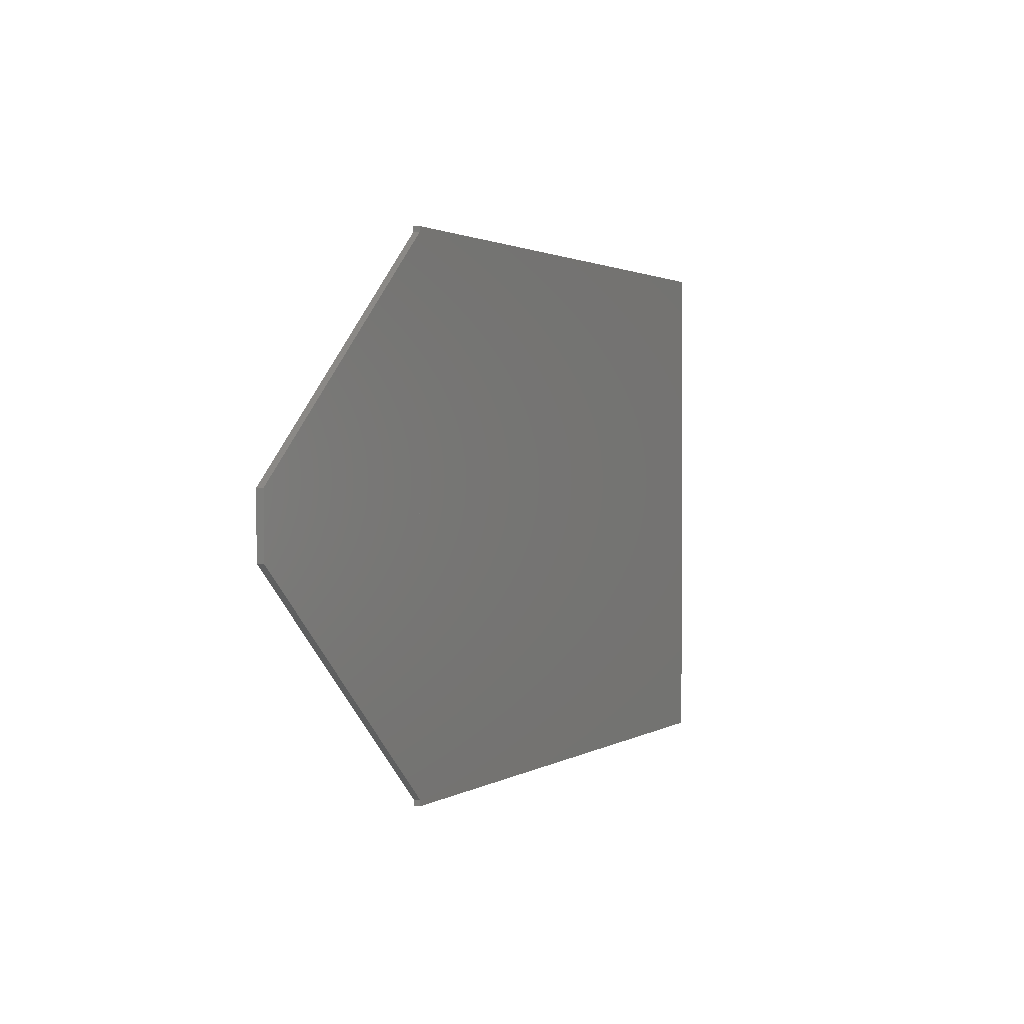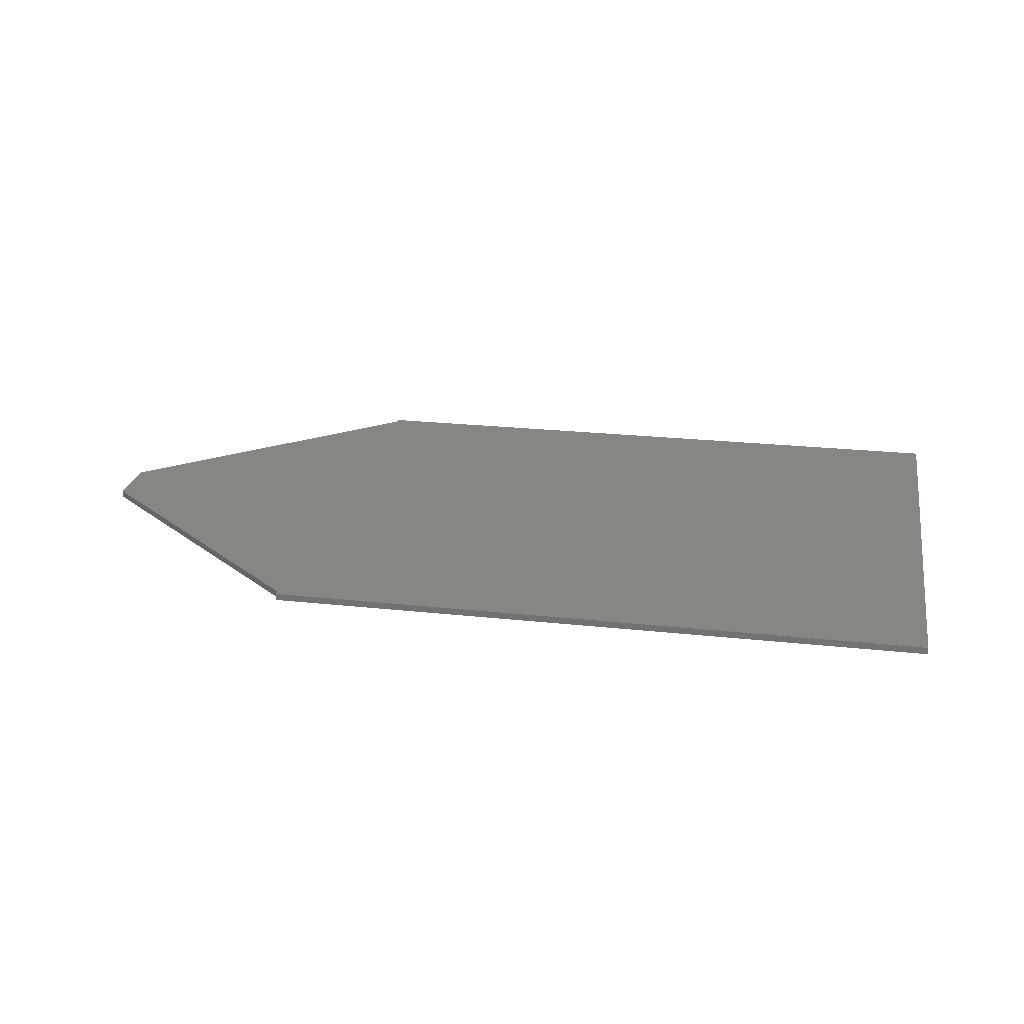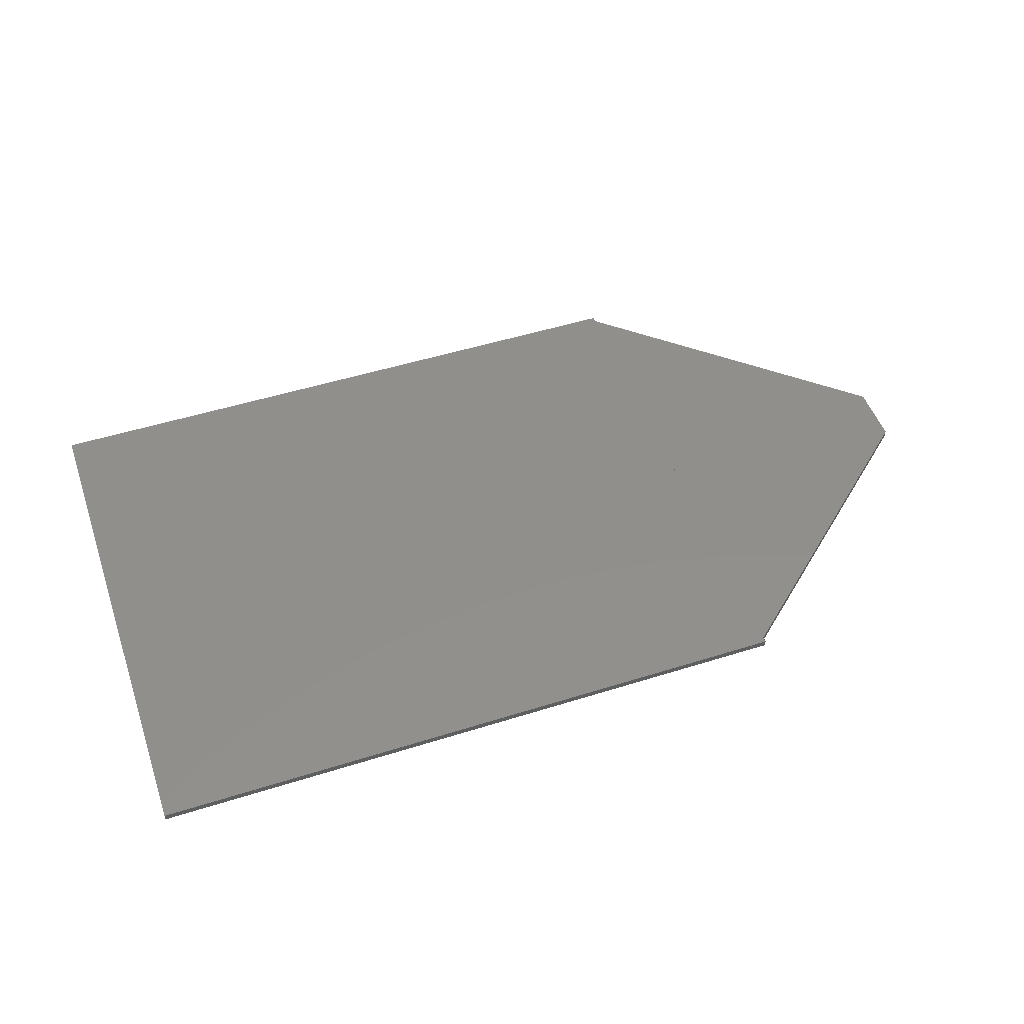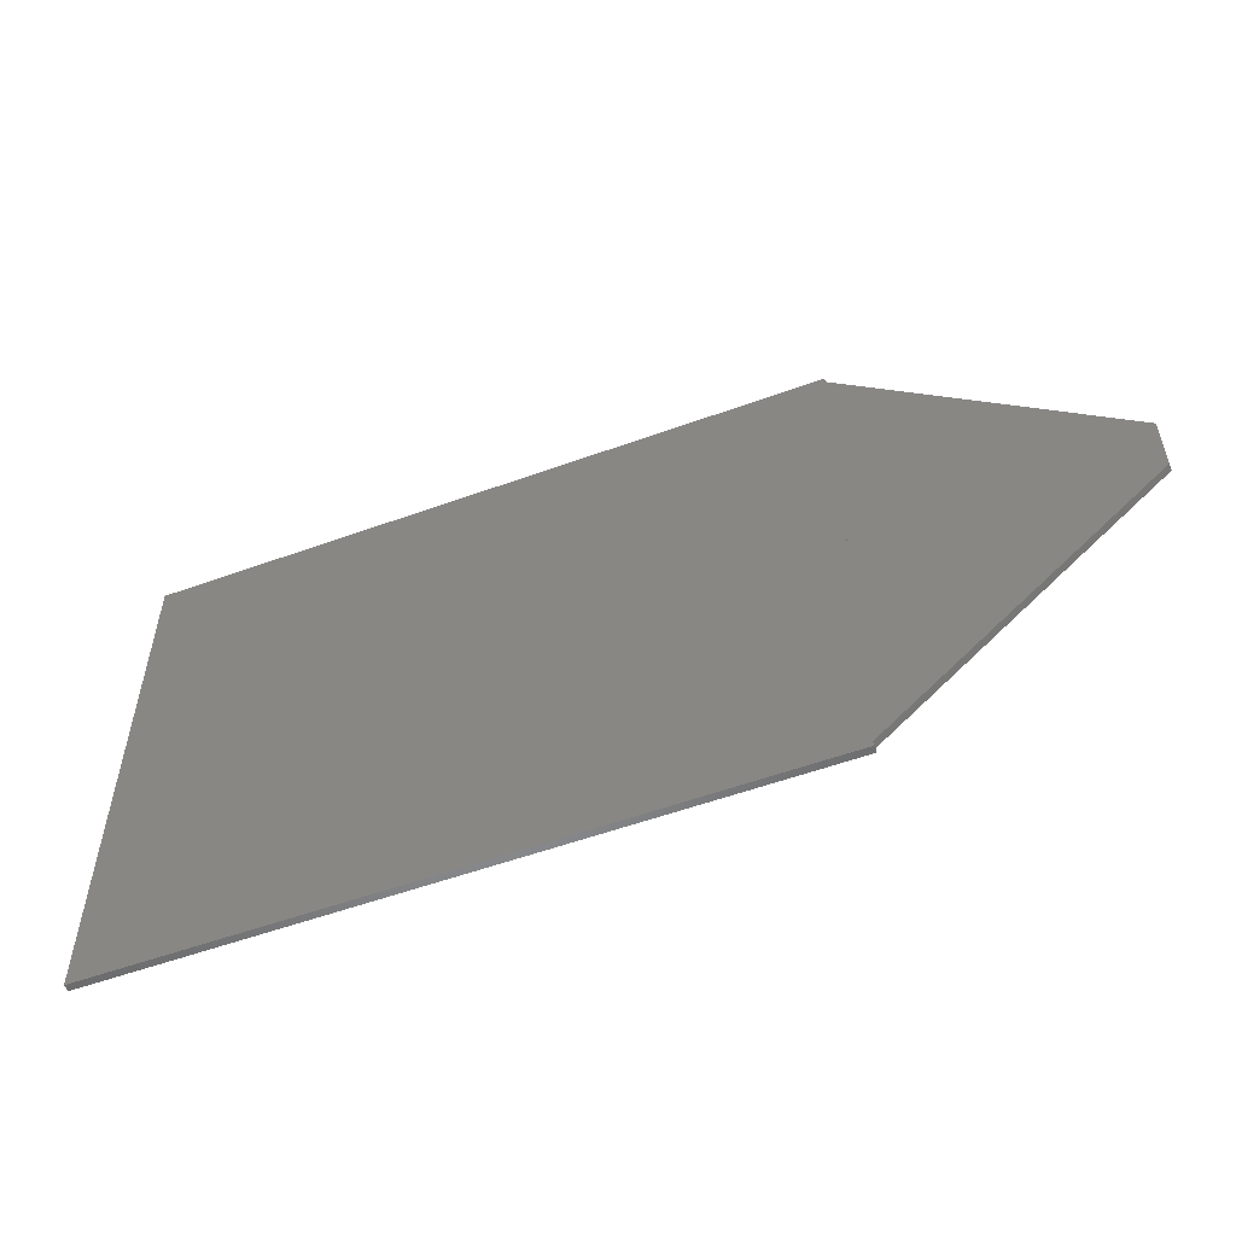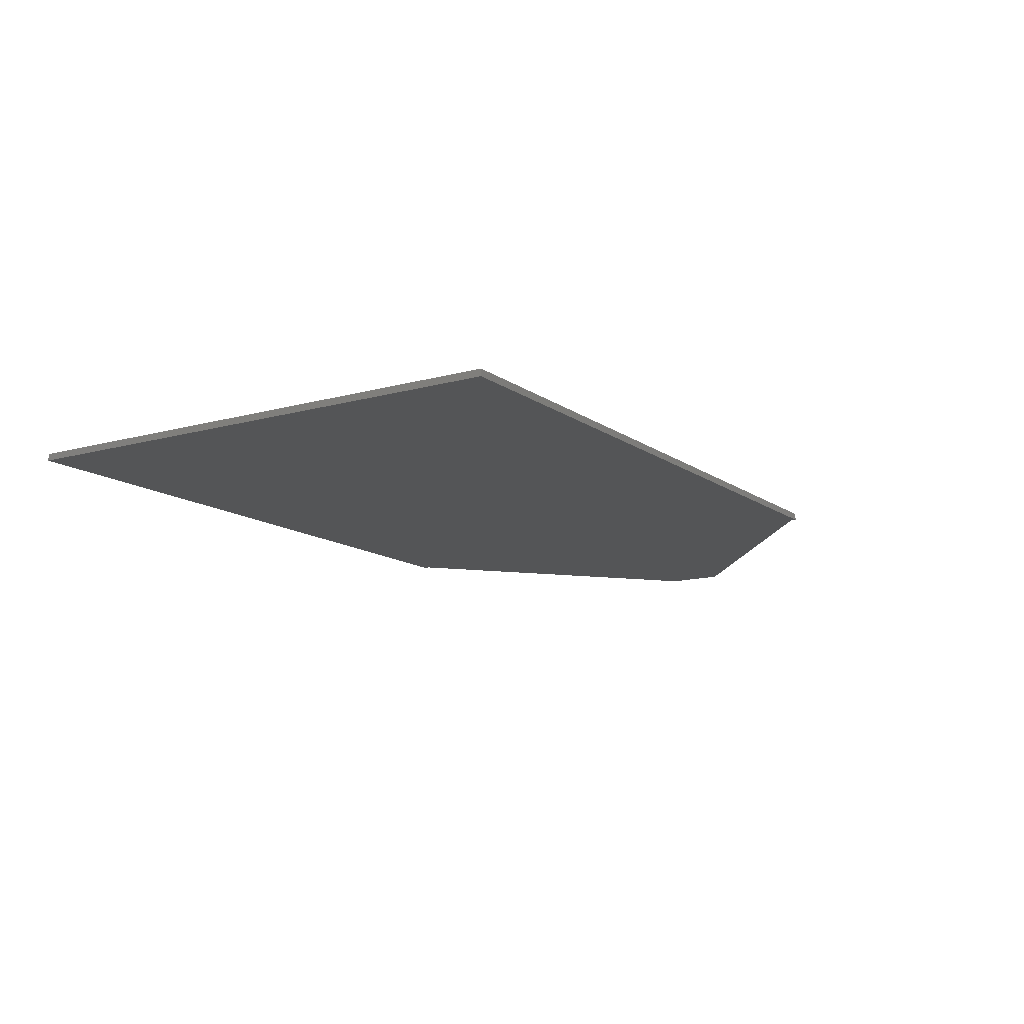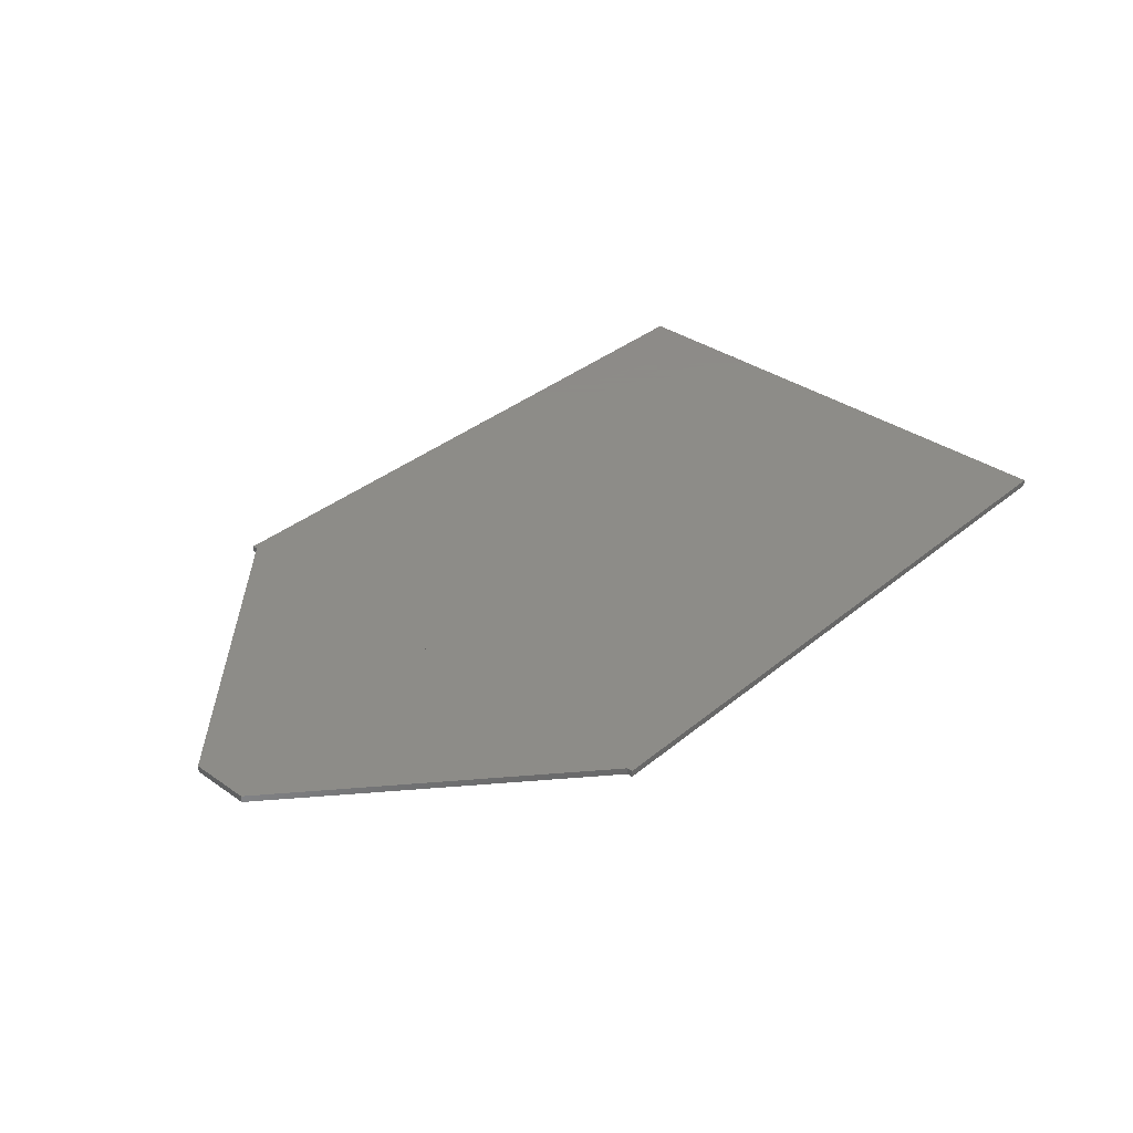
<metadata>
{"format":"stl","ext":"stl","renderer":"f3d","projection":"perspective","resolution":1024,"background":"white","views":[{"elev":1.5,"azim":-64.2,"up":"+Y"},{"elev":23.2,"azim":10.5,"up":"+Z"},{"elev":50.4,"azim":161.0,"up":"+Z"},{"elev":-54.5,"azim":-158.9,"up":"+Y"},{"elev":-13.1,"azim":122.7,"up":"+Z"},{"elev":35.2,"azim":-47.4,"up":"+Z"}]}
</metadata>
<code>
# stl→obj: 22 verts, 44 faces
v -0.2969 0.3344 0.007812
v -0.2969 0.3344 0
v -0.2969 0.2656 0.007812
v -0.2969 0.2656 0
v 0 0.5938 0.007812
v -0.003125 0.3031 0.007812
v 0 0.3047 0.007812
v 0.75 0.6 0.007812
v 0 0 0.007812
v 0.75 0 0.007812
v 0 0.6 0.007812
v 0 0.3031 0.007812
v 0 0.00625 0.007812
v 0 0.3047 0
v -0.003125 0.3031 0
v 0 0.5938 0
v 0.75 0 0
v 0 0 0
v 0.75 0.6 0
v 0 0.3031 0
v 0 0.6 0
v 0 0.00625 0
f 1 2 3
f 3 2 4
f 5 6 7
f 8 9 10
f 8 11 5
f 8 5 7
f 8 7 12
f 13 9 8
f 13 8 12
f 13 12 6
f 3 13 1
f 1 13 6
f 1 6 5
f 14 15 16
f 17 18 19
f 19 20 14
f 19 14 16
f 19 16 21
f 22 15 20
f 22 20 19
f 22 19 18
f 16 15 2
f 2 15 22
f 2 22 4
f 10 17 8
f 8 17 19
f 9 18 10
f 10 18 17
f 8 19 11
f 11 19 21
f 11 21 5
f 5 21 16
f 5 16 1
f 1 16 2
f 12 20 6
f 6 20 15
f 7 6 14
f 14 6 15
f 7 14 12
f 12 14 20
f 13 22 9
f 9 22 18
f 3 4 13
f 13 4 22

</code>
